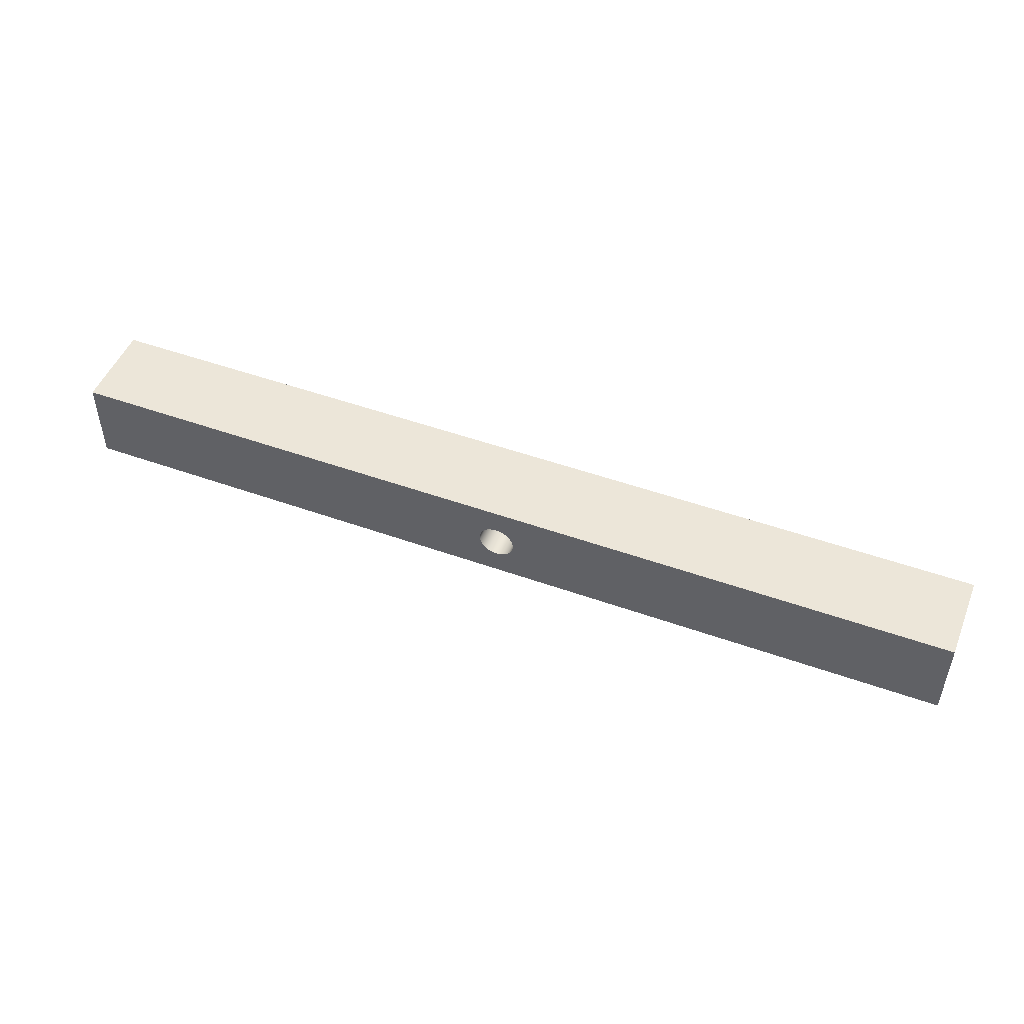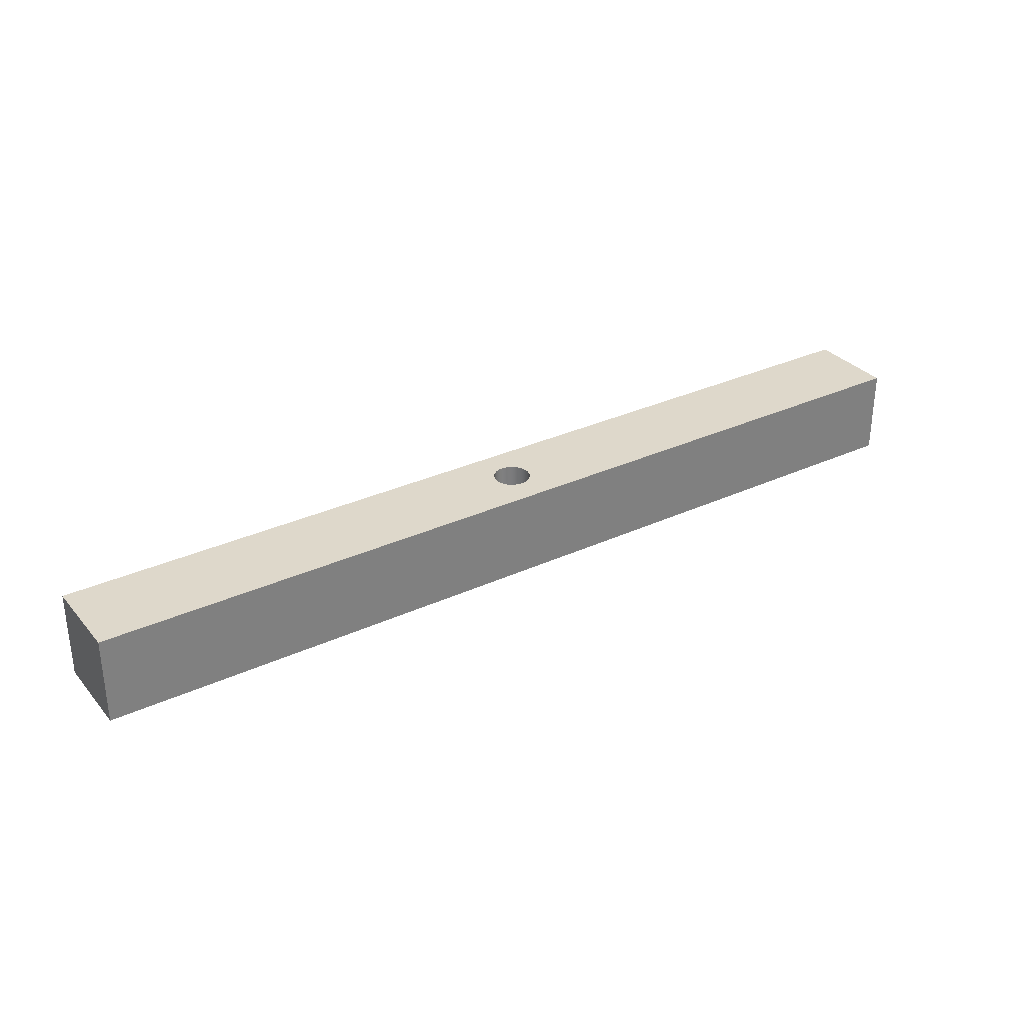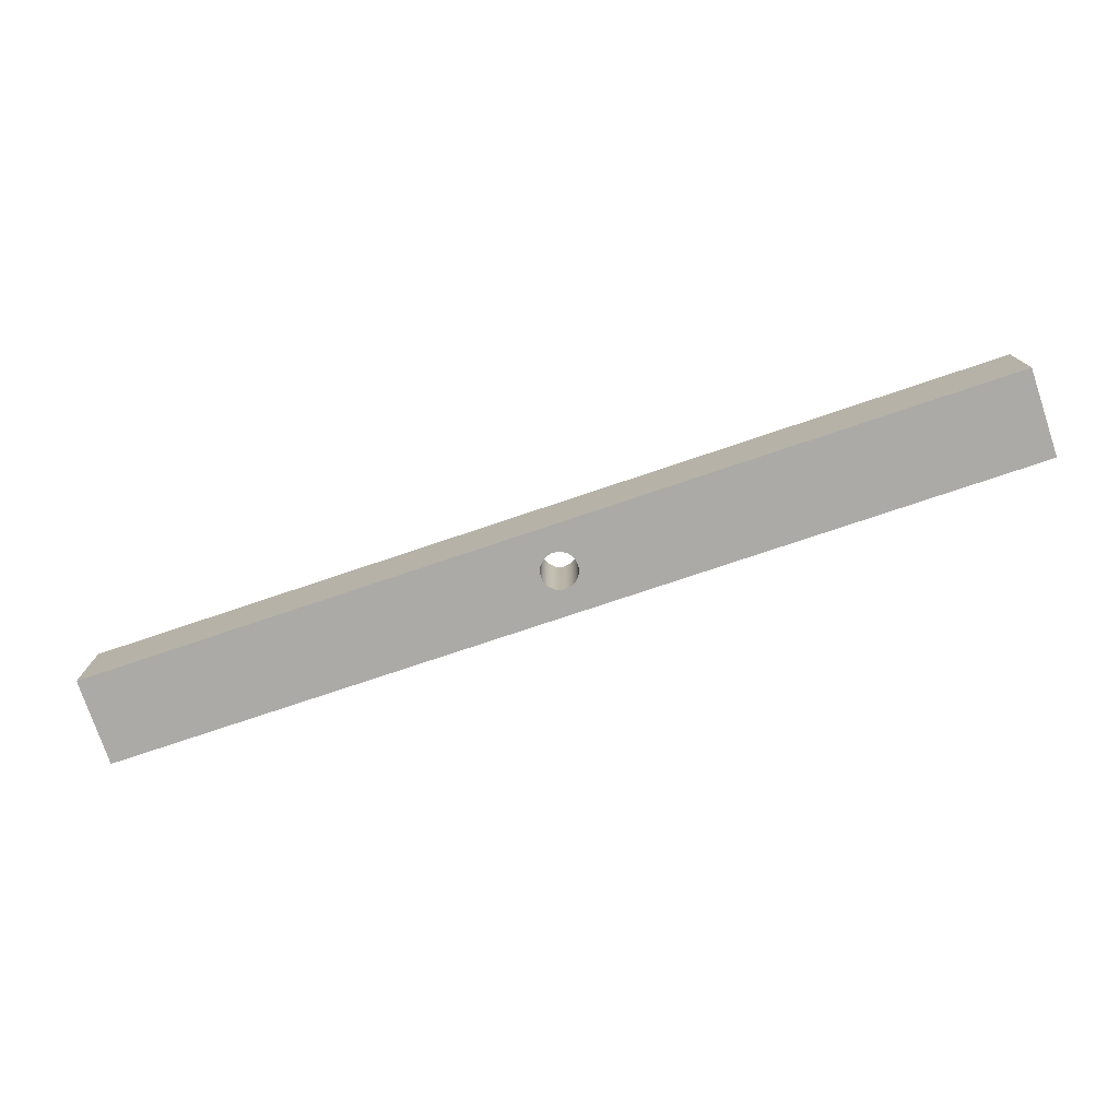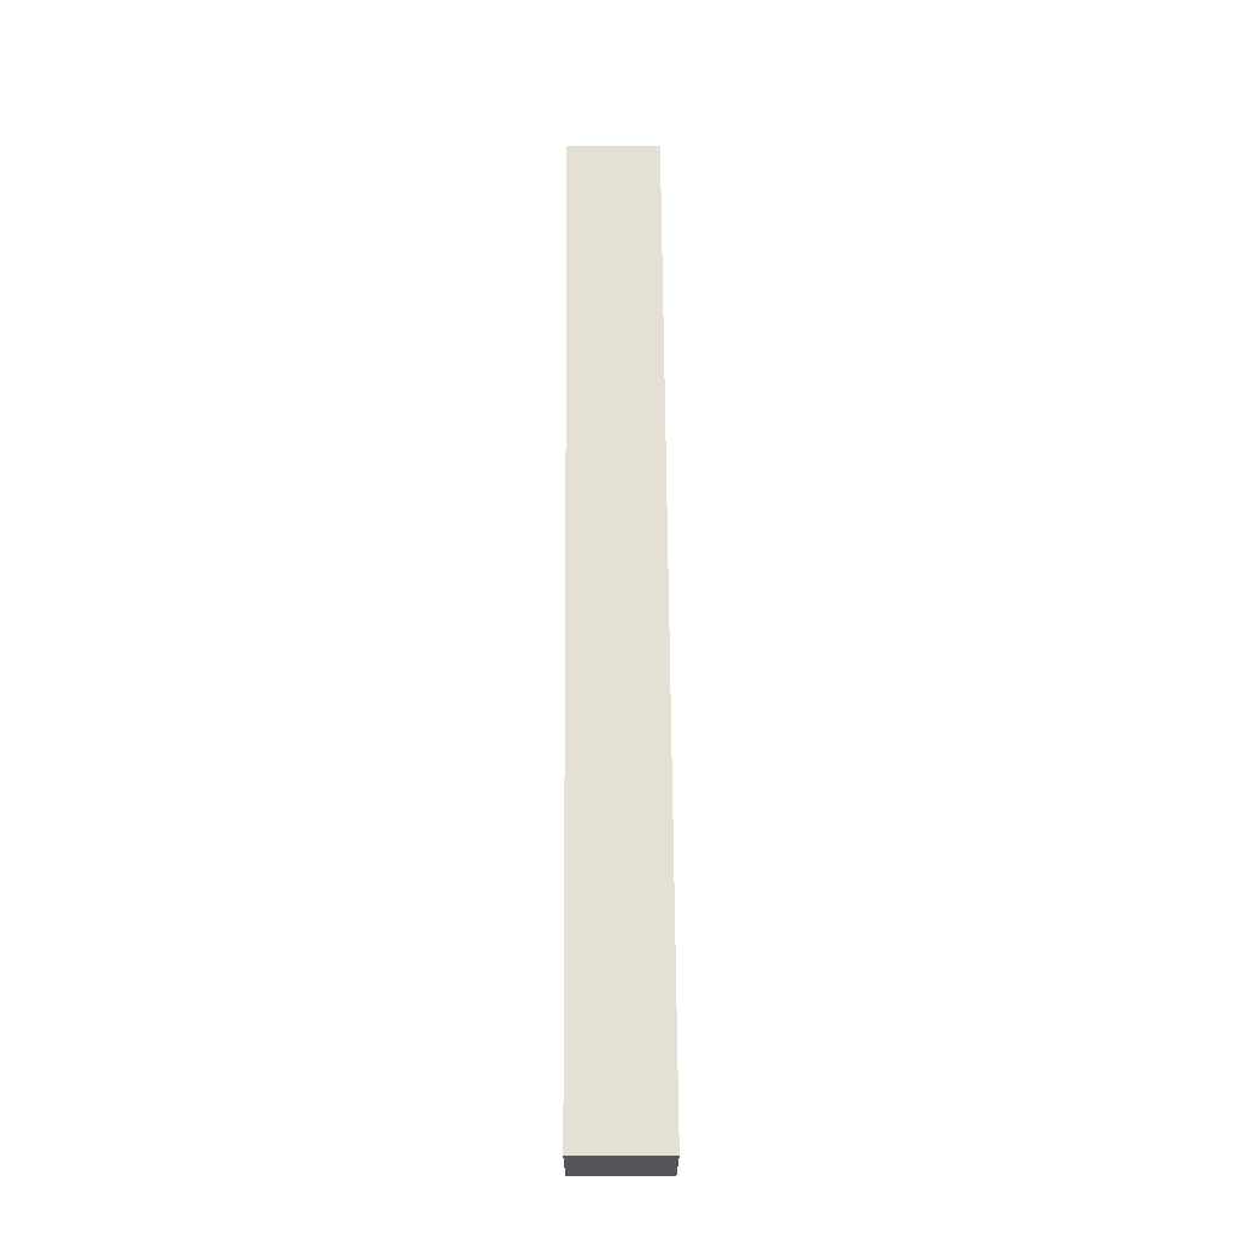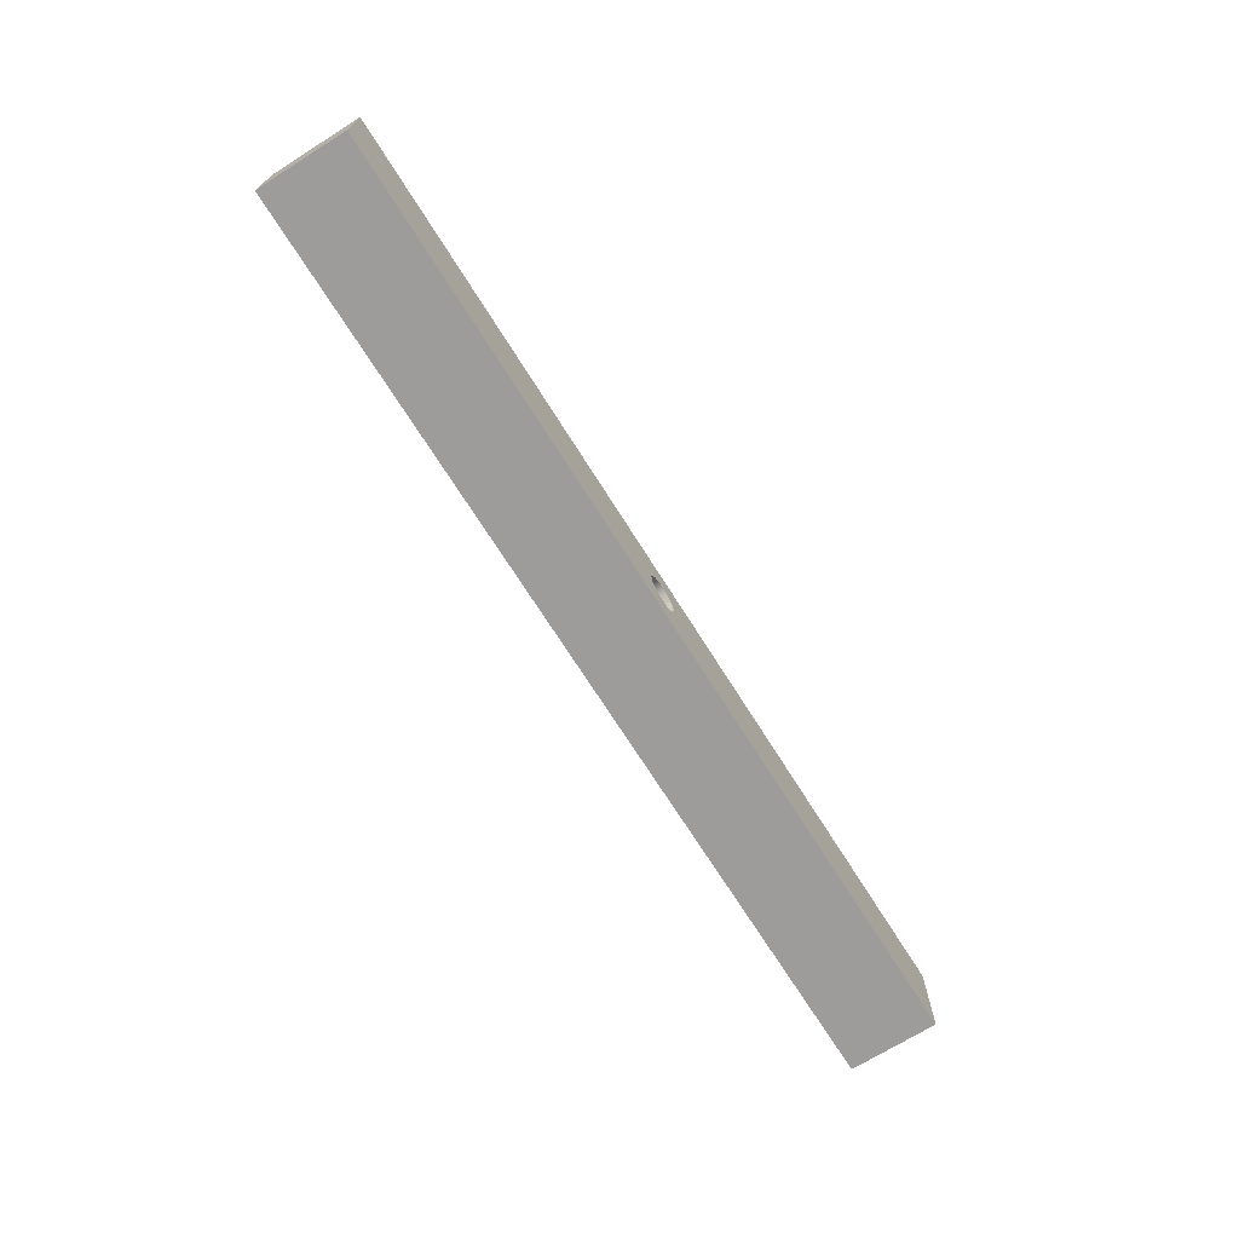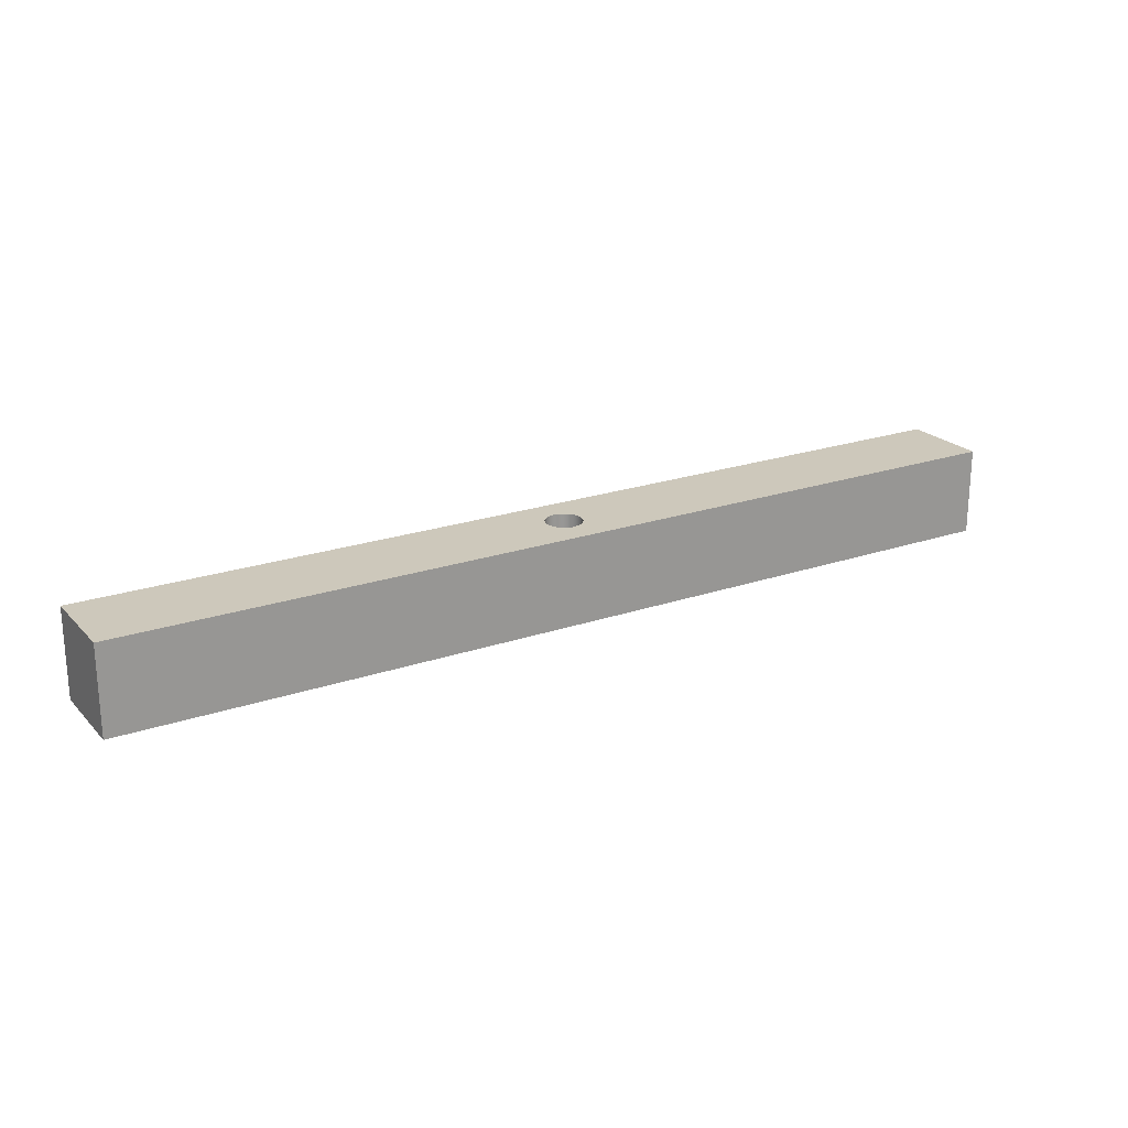
<metadata>
{"format":"obj","ext":"obj","renderer":"f3d","projection":"perspective","resolution":1024,"background":"white","views":[{"elev":49.1,"azim":-158.3,"up":"+Z"},{"elev":31.6,"azim":146.8,"up":"+Y"},{"elev":-76.0,"azim":-161.4,"up":"+Y"},{"elev":65.2,"azim":-90.4,"up":"+Z"},{"elev":-70.2,"azim":-57.9,"up":"+Z"},{"elev":22.0,"azim":149.1,"up":"+Y"}]}
</metadata>
<code>
v -0.635 3 37.5
v -0.5801 3 37.76
v -0.4249 3 37.97
v -0.1962 3 38.1
v 0.06638 3 38.13
v 0.3175 3 38.05
v 0.5137 3 37.87
v 0.6211 3 37.63
v 0.6211 3 37.37
v 0.5137 3 37.13
v 0.3175 3 36.95
v 0.06638 3 36.87
v -0.1962 3 36.9
v -0.4249 3 37.03
v -0.5801 3 37.24
v -0.635 0 37.5
v -0.5801 0 37.24
v -0.4249 0 37.03
v -0.1962 0 36.9
v 0.06638 0 36.87
v 0.3175 0 36.95
v 0.5137 0 37.13
v 0.6211 0 37.37
v 0.6211 0 37.63
v 0.5137 0 37.87
v 0.3175 0 38.05
v 0.06638 0 38.13
v -0.1962 0 38.1
v -0.4249 0 37.97
v -0.5801 0 37.76
v -0.635 3 37.5
v -0.635 0 37.5
v -16 0 39
v 16 0 39
v 16 3 39
v -16 3 39
v -16 0 36
v -16 0 39
v -16 3 39
v -16 3 36
v 16 0 36
v -16 0 36
v -16 3 36
v 16 3 36
v 16 0 39
v 16 0 36
v 16 3 36
v 16 3 39
v -0.635 3 37.5
v -0.5801 3 37.24
v -0.4249 3 37.03
v -0.1962 3 36.9
v 0.06638 3 36.87
v 0.3175 3 36.95
v 0.5137 3 37.13
v 0.6211 3 37.37
v 0.6211 3 37.63
v 0.5137 3 37.87
v 0.3175 3 38.05
v 0.06638 3 38.13
v -0.1962 3 38.1
v -0.4249 3 37.97
v -0.5801 3 37.76
v 16 3 39
v 16 3 36
v -16 3 36
v -16 3 39
v -0.635 0 37.5
v -0.5801 0 37.76
v -0.4249 0 37.97
v -0.1962 0 38.1
v 0.06638 0 38.13
v 0.3175 0 38.05
v 0.5137 0 37.87
v 0.6211 0 37.63
v 0.6211 0 37.37
v 0.5137 0 37.13
v 0.3175 0 36.95
v 0.06638 0 36.87
v -0.1962 0 36.9
v -0.4249 0 37.03
v -0.5801 0 37.24
v 16 0 36
v 16 0 39
v -16 0 39
v -16 0 36
g 21c4ee9e-e2c6-11ea-94d8-54bf646e7e1f
f 2 30 1
f 1 30 32
f 31 16 15
f 15 16 17
f 15 17 18
f 2 3 30
f 30 3 29
f 29 3 4
f 29 4 28
f 28 4 5
f 28 5 27
f 27 5 6
f 27 6 26
f 26 6 7
f 26 7 25
f 25 7 8
f 25 8 24
f 24 8 9
f 24 9 23
f 23 9 10
f 23 10 22
f 22 10 11
f 22 11 21
f 21 11 12
f 21 12 20
f 20 12 13
f 20 13 19
f 19 13 14
f 19 14 18
f 18 14 15
g 21c53cd8-e2c6-11ea-b3b6-54bf646e7e1f
f 33 34 36
f 36 34 35
g 21c58af0-e2c6-11ea-b825-54bf646e7e1f
f 37 38 40
f 40 38 39
g 21c5d90a-e2c6-11ea-876f-54bf646e7e1f
f 41 42 44
f 44 42 43
g 21c64e42-e2c6-11ea-aca0-54bf646e7e1f
f 45 46 48
f 48 46 47
g 21c69c68-e2c6-11ea-81fe-54bf646e7e1f
f 50 66 49
f 49 66 67
f 49 67 63
f 63 67 62
f 62 67 61
f 61 67 60
f 60 67 64
f 60 64 59
f 59 64 58
f 58 64 57
f 57 64 56
f 56 64 65
f 56 65 55
f 55 65 54
f 54 65 53
f 53 65 66
f 53 66 52
f 52 66 51
f 51 66 50
g 21c7119e-e2c6-11ea-a4cb-54bf646e7e1f
f 69 85 68
f 68 85 86
f 68 86 82
f 82 86 81
f 81 86 80
f 80 86 79
f 79 86 83
f 79 83 78
f 78 83 77
f 77 83 76
f 76 83 84
f 76 84 75
f 75 84 74
f 74 84 73
f 73 84 72
f 72 84 85
f 72 85 71
f 71 85 70
f 70 85 69

</code>
